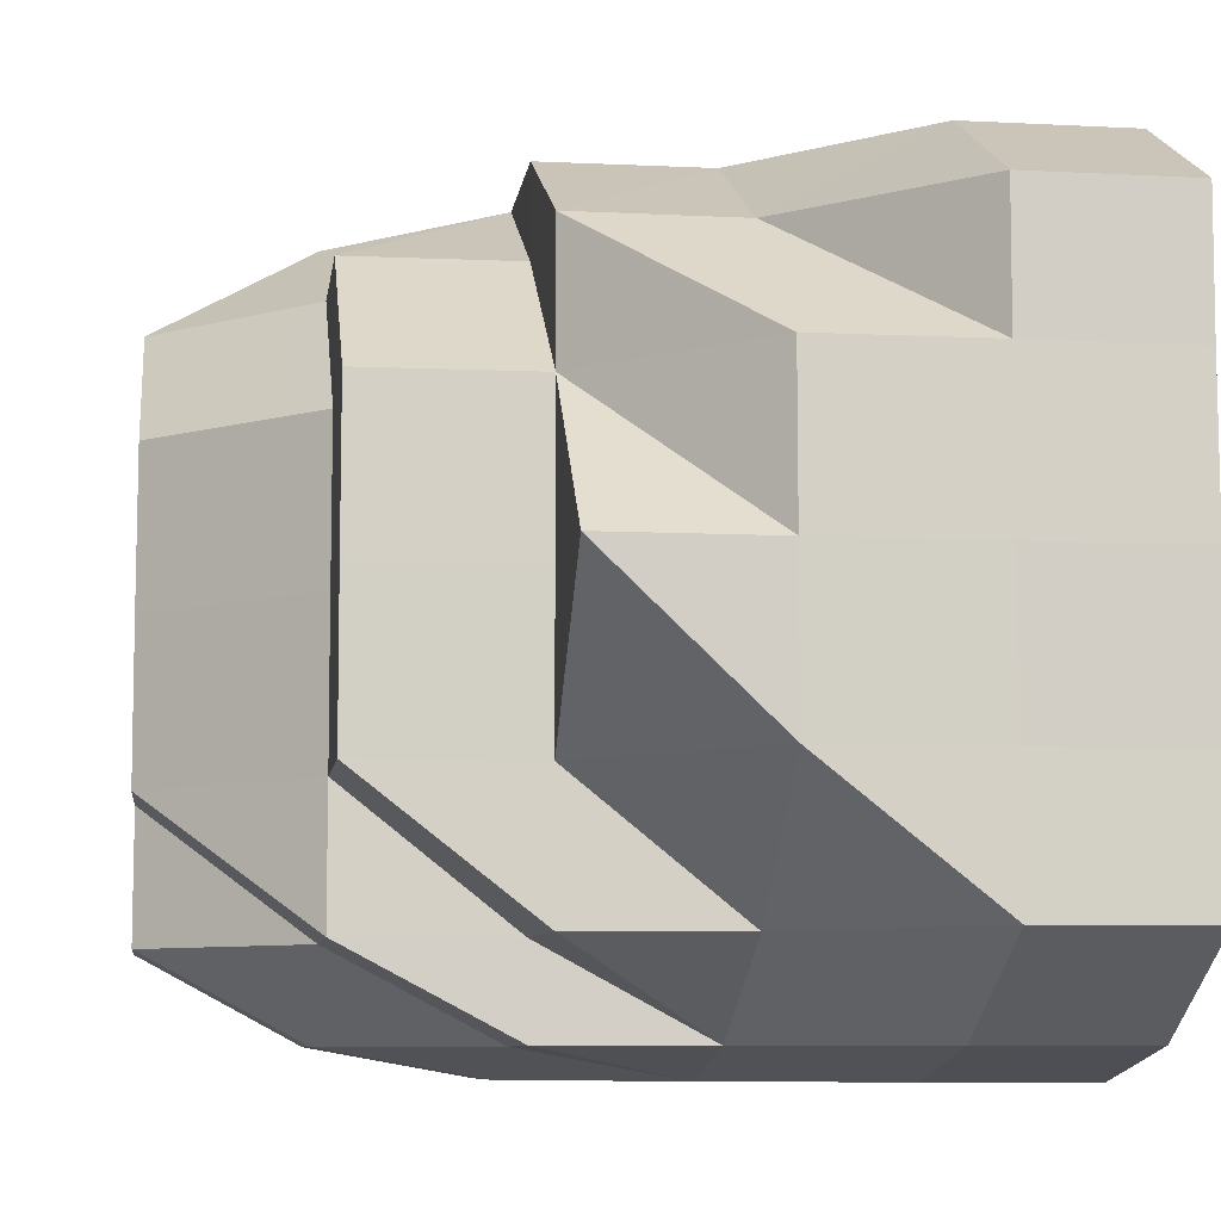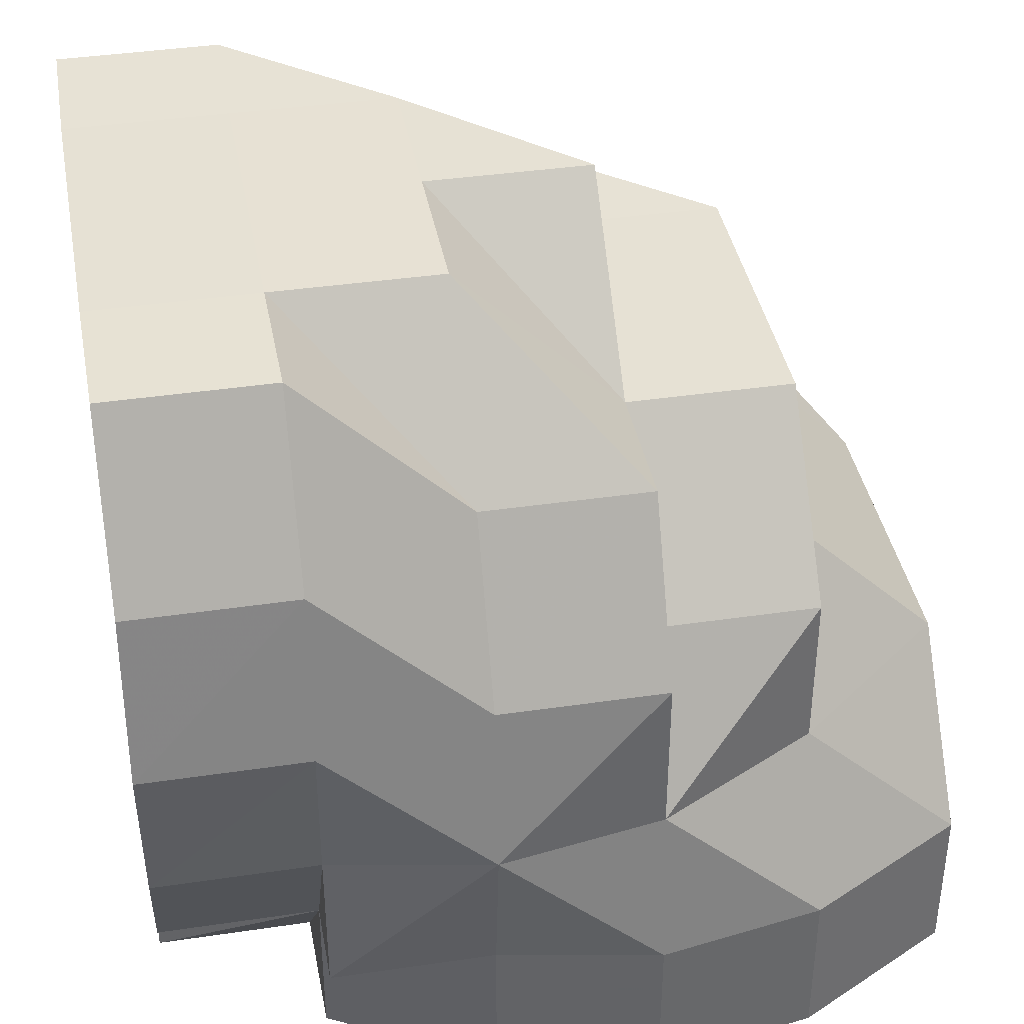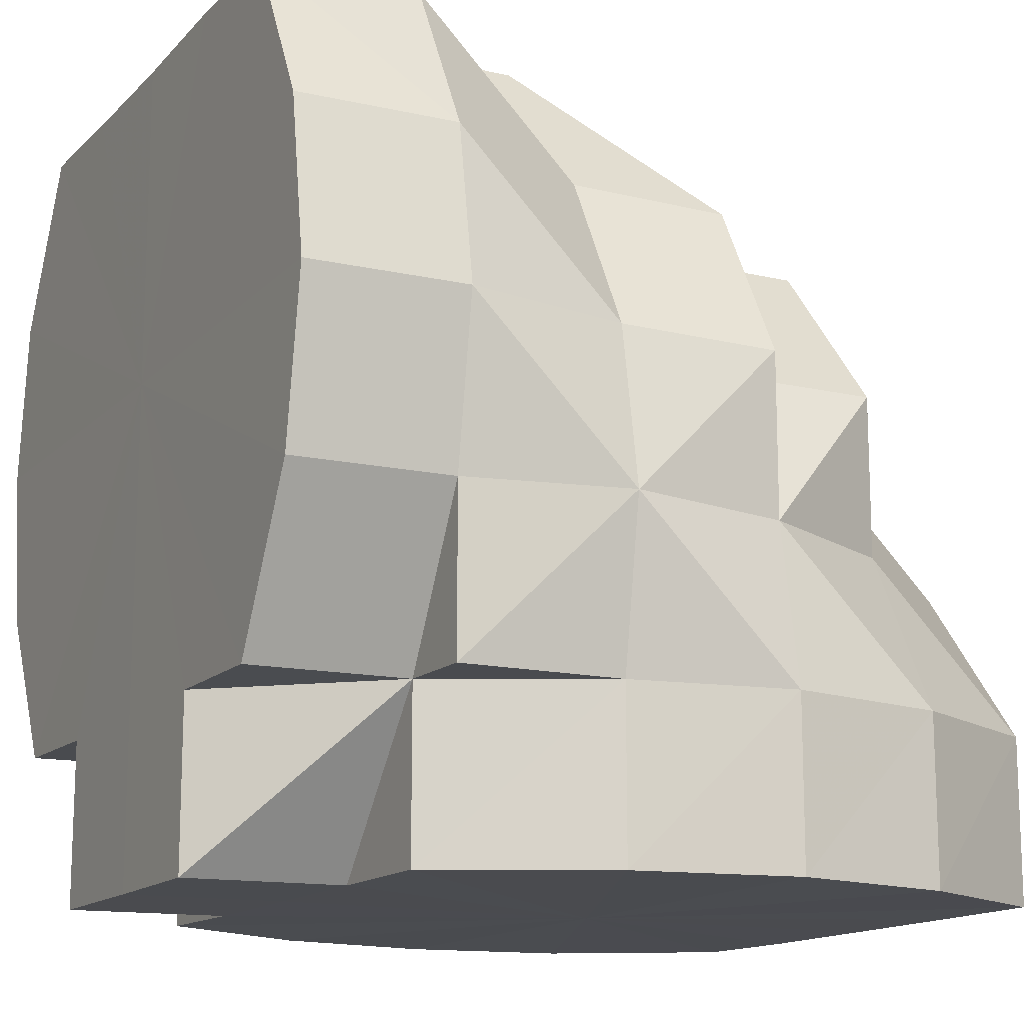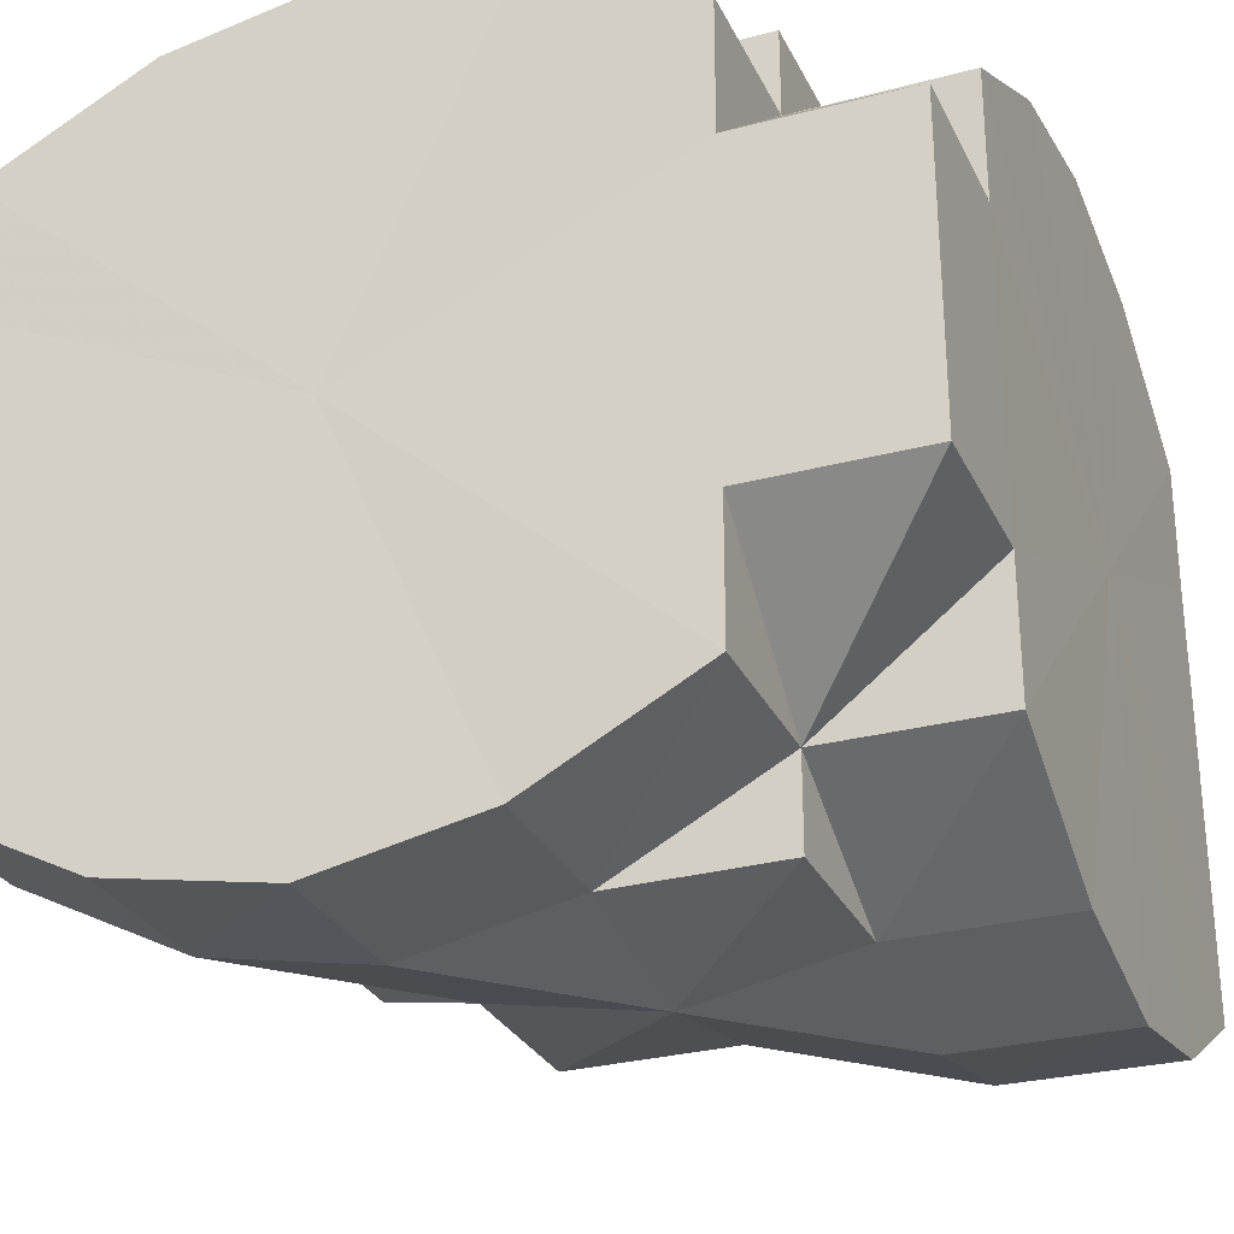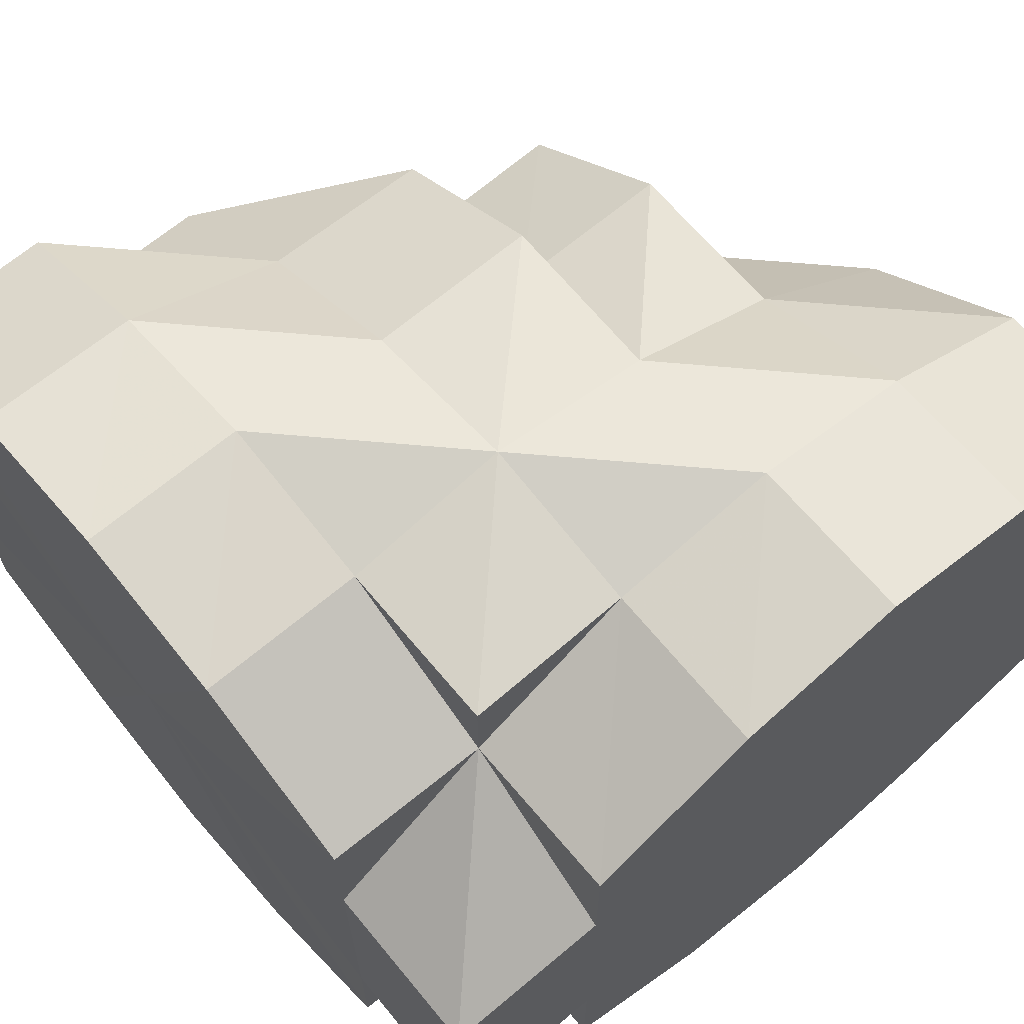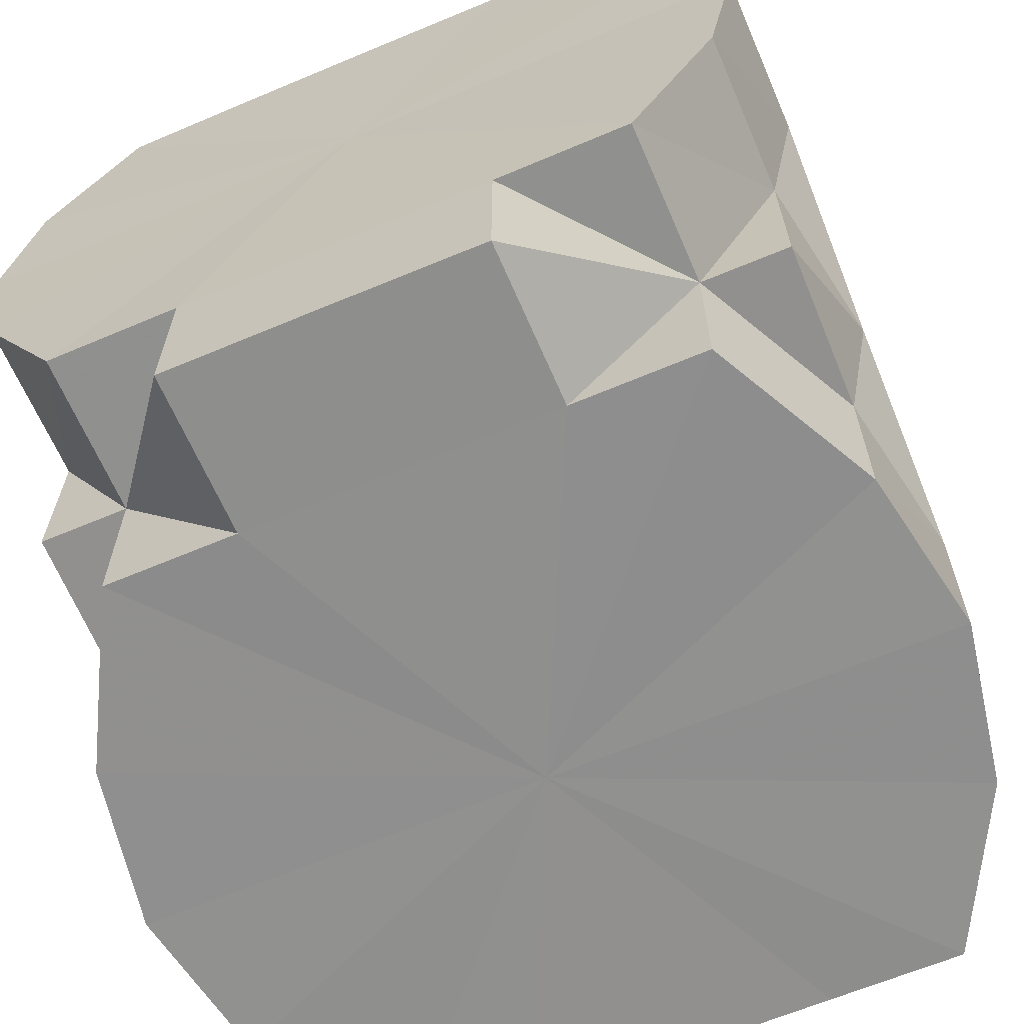
<metadata>
{"format":"obj","ext":"obj","renderer":"f3d","projection":"perspective","resolution":1024,"background":"white","views":[{"elev":-8.0,"azim":172.3,"up":"+Z"},{"elev":39.6,"azim":-10.3,"up":"+Y"},{"elev":-14.4,"azim":-27.4,"up":"+Y"},{"elev":-28.9,"azim":-68.3,"up":"+Z"},{"elev":66.8,"azim":-40.1,"up":"+Z"},{"elev":-65.1,"azim":-67.1,"up":"+Y"}]}
</metadata>
<code>
o 8455
v 2176 1869 7.375
v 2176 1869 7.375
v 2176 1869 7.366
v 2176 1869 7.366
v 2176 1869 7.358
v 2176 1869 7.366
v 2176 1869 7.358
v 2176 1869 7.352
v 2176 1869 7.358
v 2176 1869 7.375
v 2176 1869 7.366
v 2176 1869 7.384
v 2176 1869 7.375
v 2176 1869 7.375
v 2176 1869 7.375
v 2176 1869 7.366
v 2176 1869 7.366
v 2176 1869 7.366
v 2176 1869 7.358
v 2176 1869 7.375
v 2176 1869 7.366
v 2176 1869 7.384
v 2176 1869 7.375
v 2176 1869 7.358
v 2176 1869 7.358
v 2176 1869 7.358
v 2176 1869 7.352
v 2176 1869 7.366
v 2176 1869 7.366
v 2176 1869 7.352
v 2176 1869 7.352
v 2176 1869 7.352
v 2176 1869 7.35
v 2176 1869 7.35
v 2176 1869 7.35
v 2176 1869 7.352
v 2176 1869 7.35
v 2176 1869 7.352
v 2176 1869 7.358
v 2176 1869 7.352
v 2176 1869 7.366
v 2176 1869 7.358
v 2176 1869 7.352
v 2176 1869 7.352
v 2176 1869 7.358
v 2176 1869 7.358
v 2176 1869 7.366
v 2176 1869 7.352
v 2176 1869 7.352
v 2176 1869 7.352
v 2176 1869 7.35
v 2176 1869 7.352
v 2176 1869 7.358
v 2176 1869 7.352
v 2176 1869 7.352
v 2176 1869 7.358
v 2176 1869 7.35
v 2176 1869 7.358
v 2176 1869 7.366
v 2176 1869 7.352
v 2176 1869 7.358
v 2176 1869 7.366
v 2176 1869 7.366
v 2176 1869 7.352
v 2176 1869 7.352
v 2176 1869 7.35
v 2176 1869 7.358
v 2176 1869 7.366
v 2176 1869 7.352
v 2176 1869 7.358
v 2176 1869 7.358
v 2176 1869 7.366
v 2176 1869 7.366
v 2176 1869 7.358
v 2176 1869 7.358
v 2176 1869 7.366
v 2176 1869 7.366
v 2176 1869 7.358
v 2176 1869 7.352
v 2176 1869 7.366
v 2176 1869 7.375
v 2176 1869 7.35
v 2176 1869 7.375
v 2176 1869 7.352
v 2176 1869 7.358
v 2176 1869 7.384
v 2176 1869 7.375
v 2176 1869 7.375
v 2176 1869 7.375
v 2176 1869 7.375
v 2176 1869 7.384
v 2176 1869 7.392
v 2176 1869 7.375
v 2176 1869 7.375
v 2176 1869 7.384
v 2176 1869 7.384
v 2176 1869 7.392
v 2176 1869 7.392
v 2176 1869 7.398
v 2176 1869 7.384
v 2176 1869 7.392
v 2176 1869 7.384
v 2176 1869 7.392
v 2176 1869 7.398
v 2176 1869 7.398
v 2176 1869 7.398
v 2176 1869 7.4
v 2176 1869 7.4
v 2176 1869 7.398
v 2176 1869 7.398
v 2176 1869 7.398
v 2176 1869 7.392
v 2176 1869 7.392
v 2176 1869 7.384
v 2176 1869 7.4
v 2176 1869 7.398
v 2176 1869 7.392
v 2176 1869 7.398
v 2176 1869 7.392
v 2176 1869 7.384
v 2176 1869 7.384
v 2176 1869 7.392
v 2176 1869 7.398
v 2176 1869 7.392
v 2176 1869 7.384
v 2176 1869 7.384
v 2176 1869 7.384
v 2176 1869 7.375
v 2176 1869 7.375
v 2176 1869 7.366
v 2176 1869 7.375
v 2176 1869 7.375
v 2176 1869 7.366
v 2176 1869 7.384
v 2176 1869 7.392
v 2176 1869 7.358
v 2176 1869 7.358
v 2176 1869 7.358
v 2176 1869 7.352
v 2176 1869 7.4
v 2176 1869 7.398
v 2176 1869 7.398
v 2176 1869 7.392
v 2176 1869 7.398
v 2176 1869 7.4
v 2176 1869 7.392
v 2176 1869 7.398
v 2176 1869 7.384
v 2176 1869 7.392
v 2176 1869 7.398
v 2176 1869 7.4
v 2176 1869 7.4
v 2176 1869 7.398
v 2176 1869 7.398
v 2176 1869 7.398
v 2176 1869 7.392
v 2176 1869 7.398
v 2176 1869 7.392
v 2176 1869 7.384
v 2176 1869 7.398
v 2176 1869 7.392
v 2176 1869 7.392
v 2176 1869 7.384
v 2176 1869 7.384
v 2176 1869 7.384
v 2176 1869 7.375
v 2176 1869 7.392
v 2176 1869 7.392
v 2176 1869 7.384
v 2176 1869 7.384
v 2176 1869 7.366
v 2176 1869 7.375
v 2176 1869 7.366
v 2176 1869 7.375
v 2176 1869 7.384
v 2176 1869 7.375
v 2176 1869 7.384
v 2176 1869 7.375
v 2176 1869 7.358
v 2176 1869 7.366
v 2176 1869 7.352
v 2176 1869 7.35
v 2176 1869 7.352
v 2176 1869 7.358
v 2176 1869 7.366
v 2176 1869 7.375
v 2176 1869 7.384
v 2176 1869 7.392
v 2176 1869 7.398
v 2176 1869 7.4
v 2176 1869 7.398
v 2176 1869 7.392
v 2176 1869 7.384
v 2176 1869 7.384
v 2176 1869 7.375
v 2176 1869 7.375
v 2176 1869 7.352
v 2176 1869 7.352
v 2176 1869 7.358
v 2176 1869 7.352
v 2176 1869 7.352
v 2176 1869 7.392
v 2176 1869 7.398
v 2176 1869 7.398
v 2176 1869 7.398
v 2176 1869 7.398
v 2176 1869 7.398
v 2176 1869 7.392
v 2176 1869 7.392
v 2176 1869 7.392
v 2176 1869 7.384
v 2176 1869 7.366
v 2176 1869 7.366
v 2176 1869 7.375
v 2176 1869 7.384
v 2176 1869 7.384
f 1 2 3
f 3 4 5
f 2 4 6
f 5 7 8
f 4 7 9
f 2 10 4
f 4 11 7
f 10 11 4
f 12 13 10
f 10 14 11
f 14 15 16
f 14 17 11
f 17 18 19
f 20 21 17
f 22 20 23
f 11 17 24
f 11 24 7
f 17 25 24
f 25 26 27
f 28 29 26
f 24 25 30
f 7 24 31
f 24 30 31
f 7 31 32
f 8 31 33
f 31 30 34
f 31 34 35
f 33 34 36
f 30 37 34
f 30 38 37
f 39 38 40
f 41 42 39
f 34 43 44
f 34 37 43
f 36 43 45
f 45 46 47
f 37 48 43
f 37 49 48
f 38 50 37
f 37 51 49
f 50 51 37
f 51 52 49
f 53 50 54
f 49 55 56
f 51 57 55
f 58 56 59
f 60 61 58
f 58 62 63
f 64 65 57
f 50 64 51
f 64 66 51
f 67 68 62
f 69 67 70
f 71 64 50
f 42 71 50
f 72 71 42
f 73 72 42
f 71 74 64
f 74 75 64
f 72 76 71
f 76 74 71
f 76 77 74
f 78 79 64
f 80 78 74
f 78 79 81
f 80 78 81
f 79 82 81
f 83 80 76
f 83 80 81
f 82 84 81
f 84 85 81
f 85 68 81
f 86 83 81
f 86 83 87
f 87 88 76
f 87 76 72
f 68 89 81
f 68 89 90
f 89 91 81
f 91 92 81
f 93 87 72
f 93 72 73
f 90 94 95
f 96 95 97
f 98 97 99
f 100 96 101
f 102 92 101
f 101 103 104
f 92 105 106
f 92 105 81
f 105 107 81
f 105 107 108
f 107 109 81
f 106 110 108
f 107 109 111
f 109 112 81
f 112 86 81
f 109 112 113
f 112 86 114
f 108 115 111
f 111 116 113
f 113 117 114
f 108 111 118
f 111 113 119
f 118 111 119
f 114 120 87
f 114 87 93
f 113 114 121
f 121 114 93
f 119 113 121
f 118 119 122
f 123 122 124
f 122 119 125
f 119 121 125
f 124 126 127
f 127 126 128
f 128 129 130
f 125 131 129
f 125 121 131
f 121 93 131
f 131 93 73
f 131 73 28
f 132 131 133
f 134 125 132
f 135 125 134
f 133 136 137
f 136 138 139
f 140 141 142
f 142 141 143
f 144 145 140
f 146 147 144
f 148 149 146
f 150 147 145
f 151 145 141
f 147 152 145
f 147 153 152
f 153 106 152
f 106 108 152
f 152 108 118
f 152 118 154
f 154 155 156
f 152 154 157
f 145 152 157
f 145 157 141
f 158 156 159
f 157 160 161
f 157 158 162
f 141 157 162
f 162 158 163
f 158 164 163
f 163 164 10
f 163 10 2
f 165 163 2
f 162 163 165
f 165 2 166
f 141 162 167
f 167 162 165
f 141 167 168
f 167 165 169
f 170 165 1
f 143 167 170
f 171 90 172
f 171 173 174
f 172 90 175
f 176 177 175
f 171 172 178
f 172 175 178
f 179 180 178
f 181 179 178
f 182 181 178
f 183 182 178
f 184 183 178
f 185 184 178
f 186 185 178
f 187 186 178
f 188 187 178
f 189 188 178
f 190 189 178
f 191 190 178
f 192 191 178
f 193 192 178
f 194 195 196
f 197 198 199
f 200 201 199
f 202 203 204
f 202 205 206
f 207 208 209
f 208 210 211
f 212 213 214
f 214 215 216

</code>
